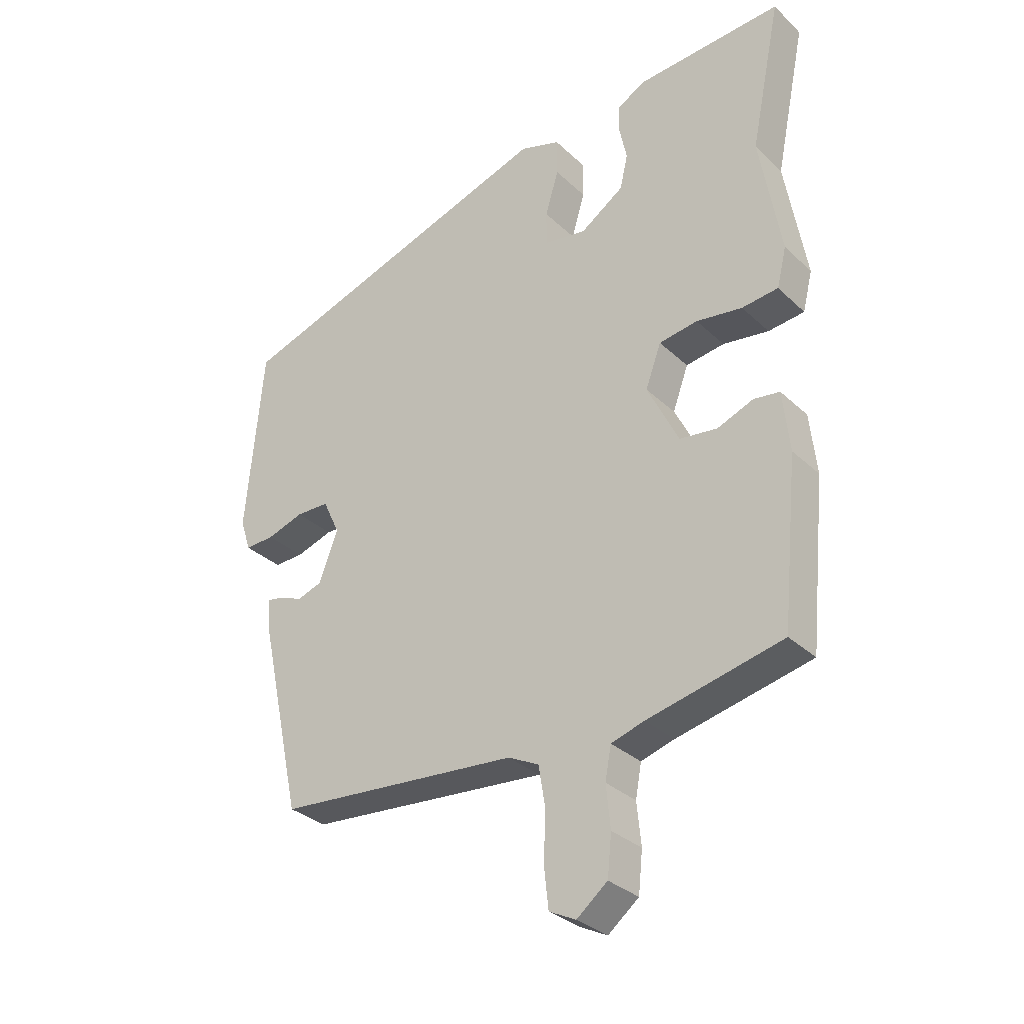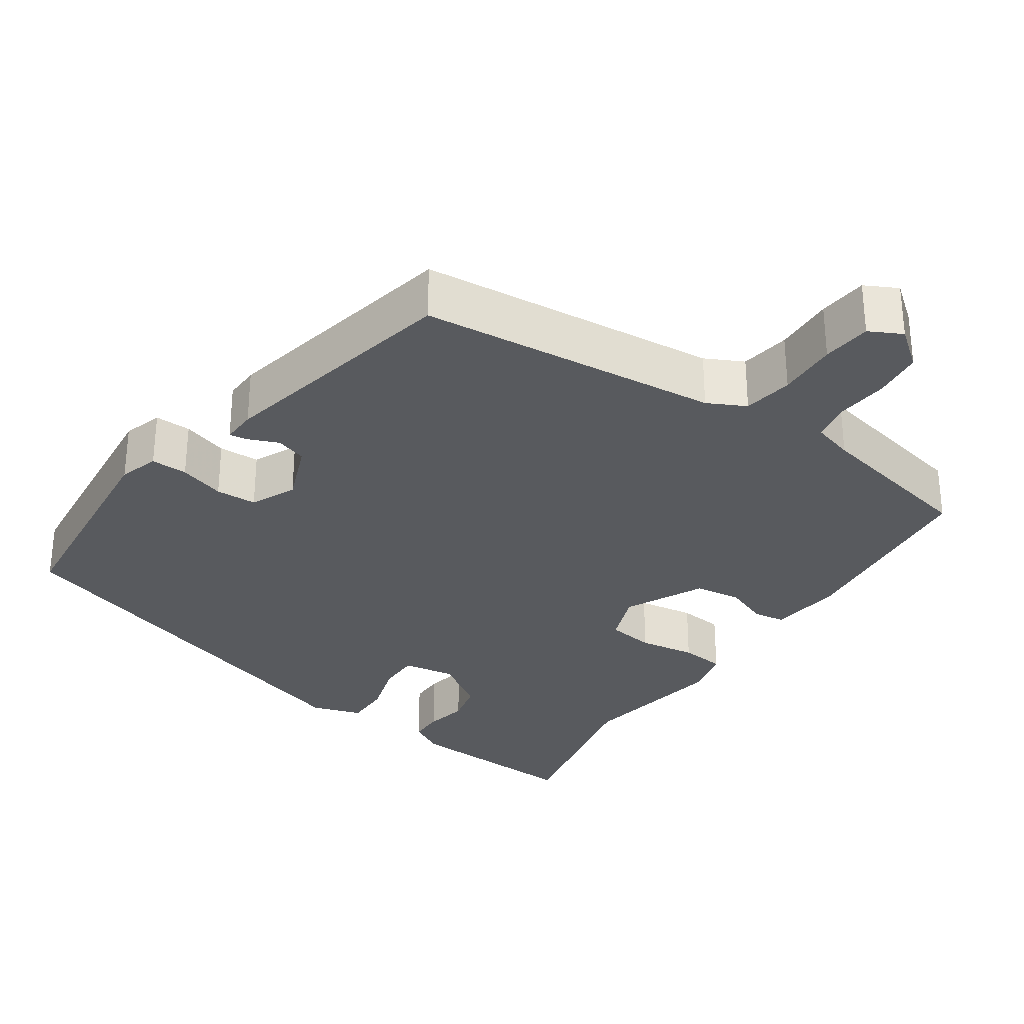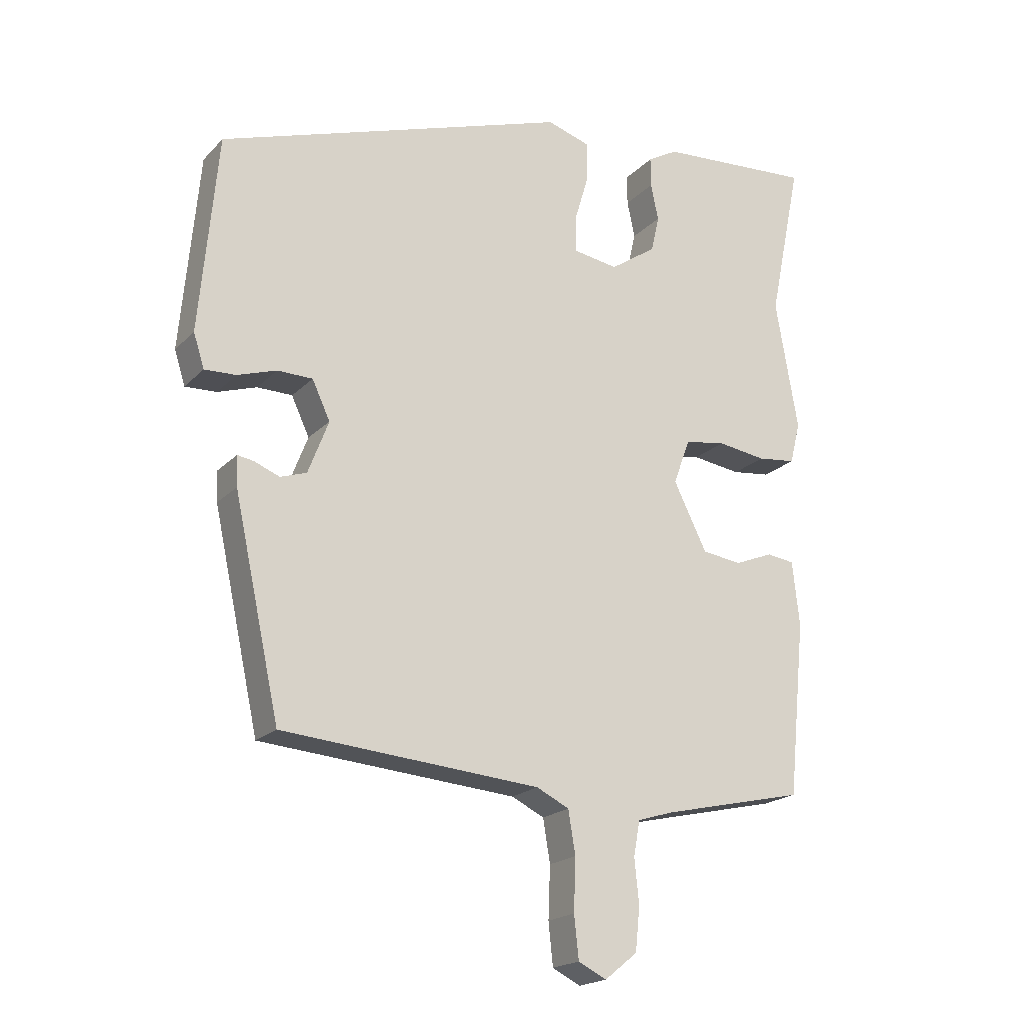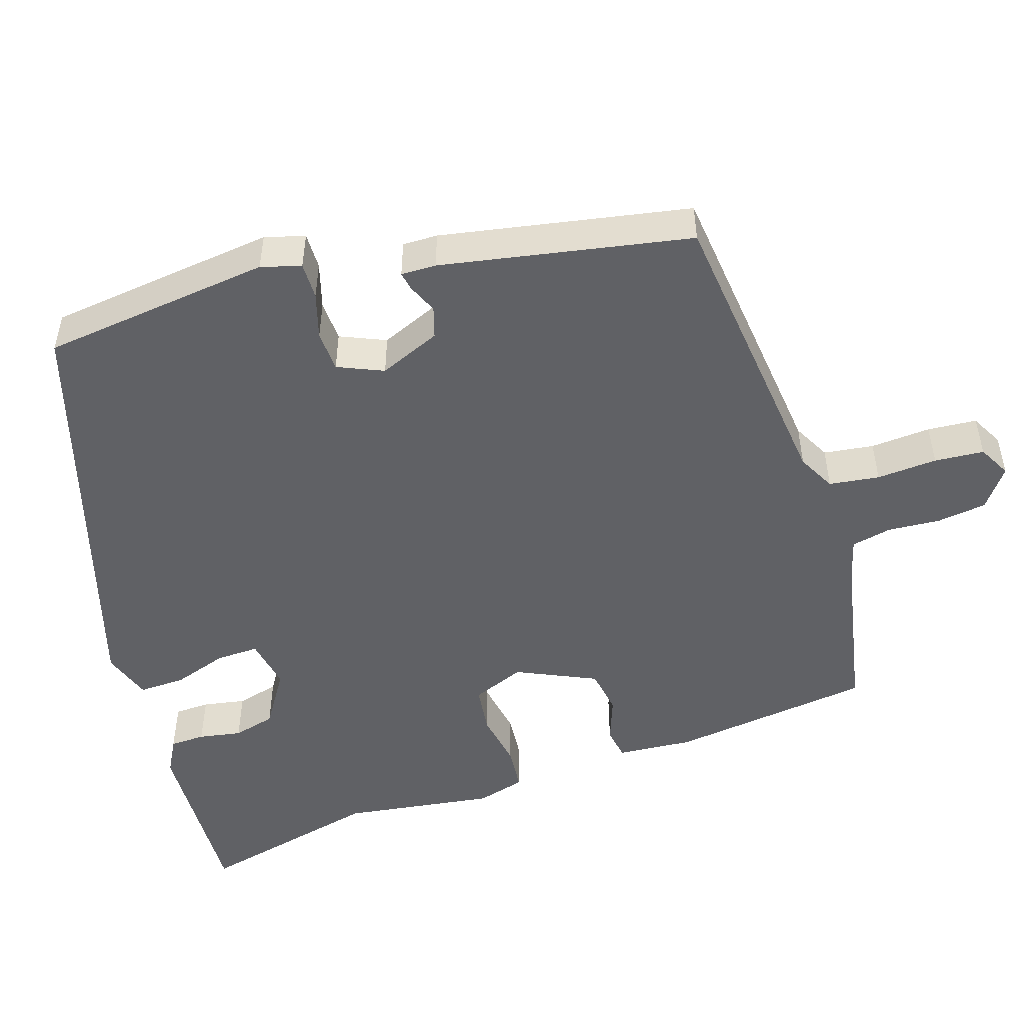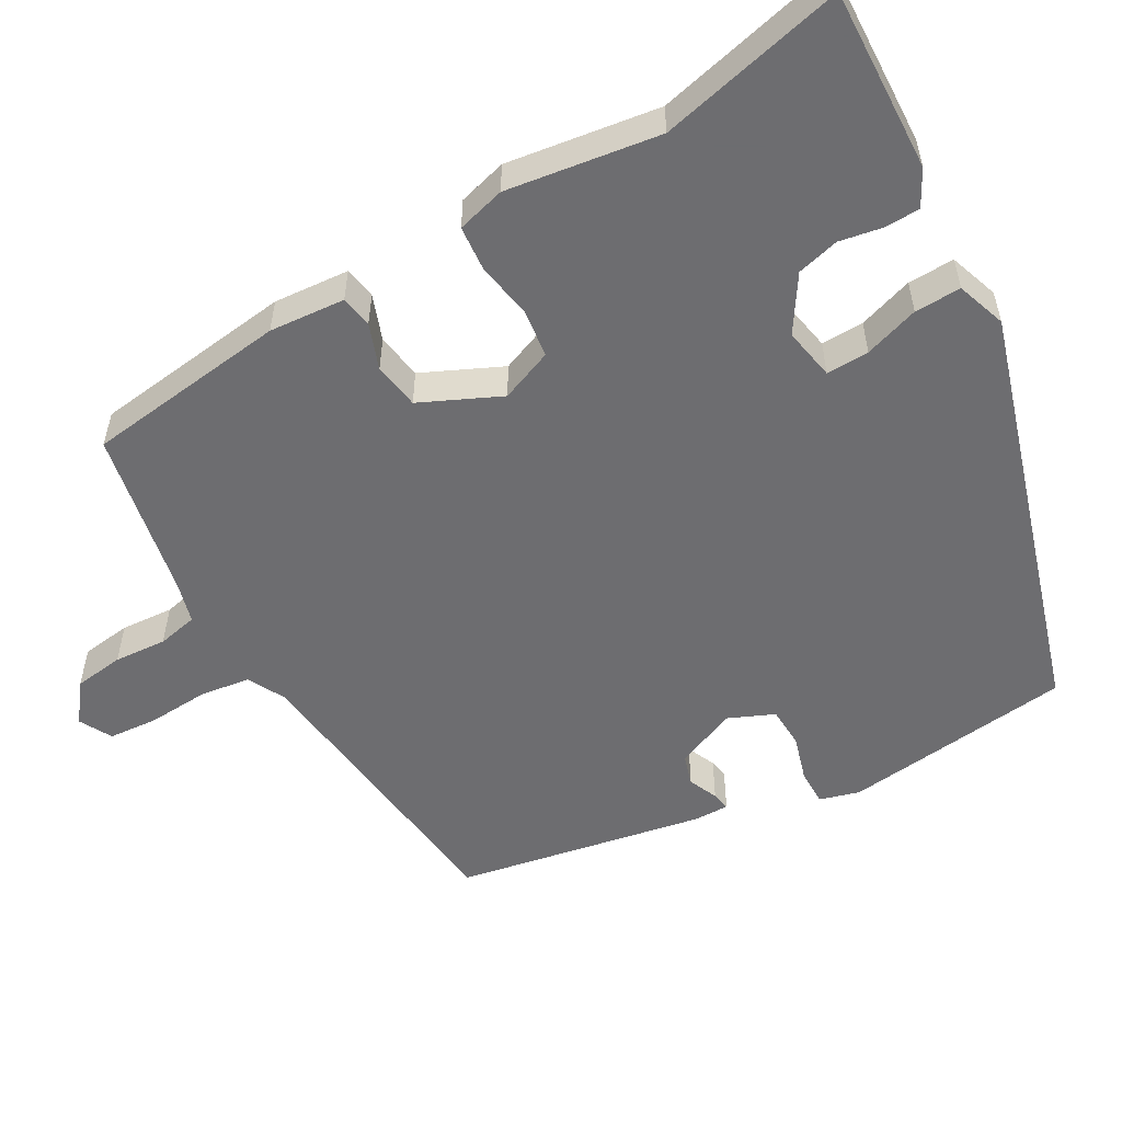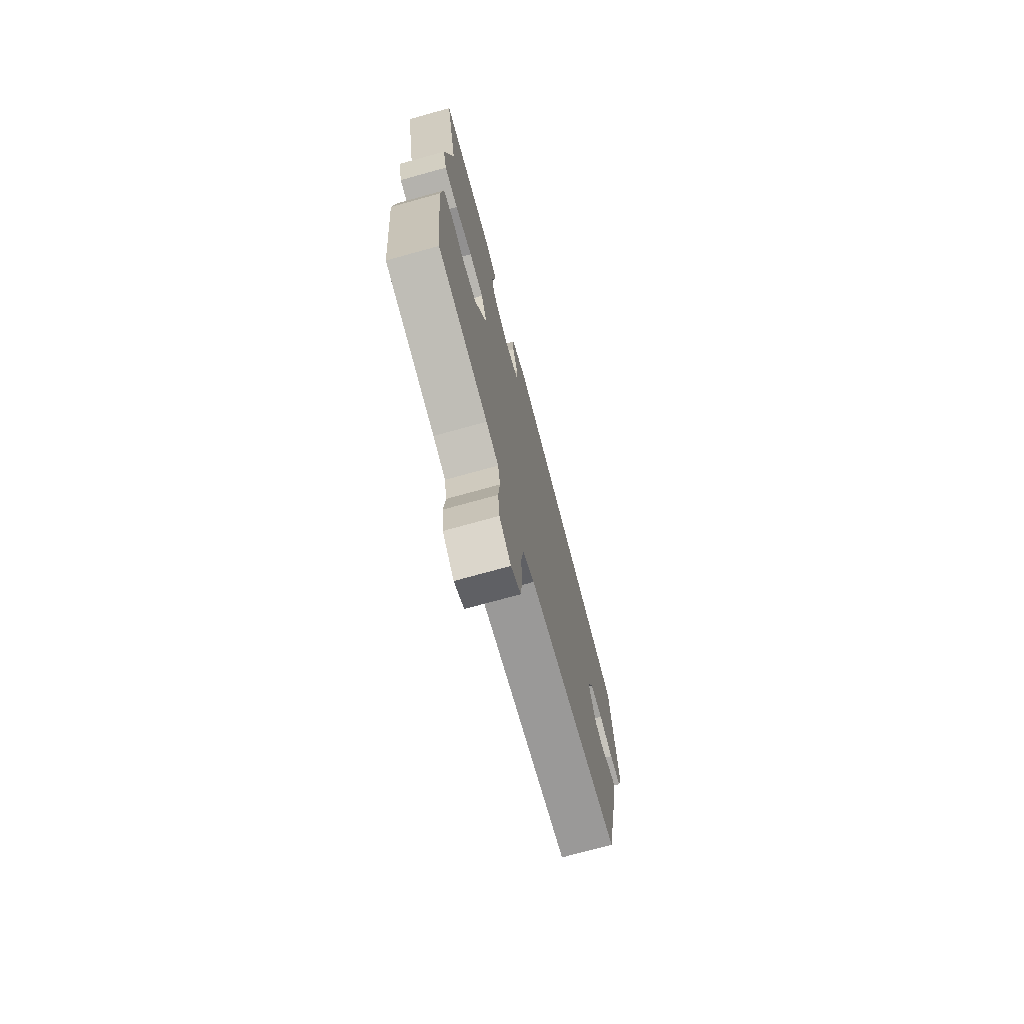
<metadata>
{"format":"obj","ext":"obj","renderer":"f3d","projection":"perspective","resolution":1024,"background":"white","views":[{"elev":-31.6,"azim":-142.4,"up":"+Z"},{"elev":-30.5,"azim":146.3,"up":"+Y"},{"elev":-19.7,"azim":150.1,"up":"+Z"},{"elev":-49.9,"azim":109.5,"up":"+Y"},{"elev":-54.1,"azim":-58.7,"up":"+Y"},{"elev":-73.5,"azim":-74.5,"up":"+Z"}]}
</metadata>
<code>
v -0.462 0.07 0.314
v -0.513 0.07 0.563
v -0.27 0.07 0.546
v -0.223 0.07 0.519
v -0.223 0.07 0.472
v -0.235 0.07 0.415
v -0.222 0.07 0.358
v -0.15 0.07 0.309
v -0.08 0.07 0.32
v -0.08 0.07 0.377
v -0.102 0.07 0.451
v -0.102 0.07 0.513
v -0.035 0.07 0.534
v 0.515 0.07 0.351
v 0.543 0.07 0.042
v 0.526 0.07 -0.011
v 0.477 0.07 -0.009
v 0.416 0.07 0.011
v 0.361 0.07 0.01
v 0.333 0.07 -0.05
v 0.365 0.07 -0.133
v 0.406 0.07 -0.147
v 0.446 0.07 -0.131
v 0.471 0.07 -0.127
v 0.469 0.07 -0.174
v 0.397 0.07 -0.505
v -0.006 0.07 -0.538
v -0.057 0.07 -0.563
v -0.068 0.07 -0.63
v -0.065 0.07 -0.711
v -0.072 0.07 -0.777
v -0.116 0.07 -0.799
v -0.167 0.07 -0.758
v -0.174 0.07 -0.691
v -0.167 0.07 -0.621
v -0.177 0.07 -0.567
v -0.232 0.07 -0.55
v -0.456 0.07 -0.499
v -0.483 0.07 -0.227
v -0.472 0.07 -0.126
v -0.429 0.07 -0.12
v -0.369 0.07 -0.144
v -0.307 0.07 -0.136
v -0.255 0.07 -0.031
v -0.281 0.07 0.04
v -0.345 0.07 0.05
v -0.421 0.07 0.039
v -0.481 0.07 0.046
v -0.497 0.07 0.111
v -0.462 0 0.314
v -0.513 0 0.563
v -0.27 0 0.546
v -0.223 0 0.519
v -0.223 0 0.472
v -0.235 0 0.415
v -0.222 0 0.358
v -0.15 0 0.309
v -0.08 0 0.32
v -0.08 0 0.377
v -0.102 0 0.451
v -0.102 0 0.513
v -0.035 0 0.534
v 0.515 0 0.351
v 0.543 0 0.042
v 0.526 0 -0.011
v 0.477 0 -0.009
v 0.416 0 0.011
v 0.361 0 0.01
v 0.333 0 -0.05
v 0.365 0 -0.133
v 0.406 0 -0.147
v 0.446 0 -0.131
v 0.471 0 -0.127
v 0.469 0 -0.174
v 0.397 0 -0.505
v -0.006 0 -0.538
v -0.057 0 -0.563
v -0.068 0 -0.63
v -0.065 0 -0.711
v -0.072 0 -0.777
v -0.116 0 -0.799
v -0.167 0 -0.758
v -0.174 0 -0.691
v -0.167 0 -0.621
v -0.177 0 -0.567
v -0.232 0 -0.55
v -0.456 0 -0.499
v -0.483 0 -0.227
v -0.472 0 -0.126
v -0.429 0 -0.12
v -0.369 0 -0.144
v -0.307 0 -0.136
v -0.255 0 -0.031
v -0.281 0 0.04
v -0.345 0 0.05
v -0.421 0 0.039
v -0.481 0 0.046
v -0.497 0 0.111
f 46 47 48 49
f 45 46 49 1
f 39 40 41 42
f 37 38 39 42
f 36 37 42 43
f 32 33 34 35
f 32 35 36
f 29 30 31 32
f 28 29 32 36
f 27 28 36 43
f 22 23 24 25
f 21 22 25 26
f 20 21 26 27
f 15 16 17 18
f 15 18 19
f 14 15 19
f 10 11 12 13
f 9 10 13 14
f 8 9 14 19
f 3 4 5 6
f 3 6 7
f 45 1 2 3
f 44 45 3 7
f 27 43 44
f 8 19 20 27
f 7 8 27 44
f 98 97 96 95
f 50 98 95 94
f 91 90 89 88
f 91 88 87 86
f 92 91 86 85
f 84 83 82 81
f 85 84 81
f 81 80 79 78
f 85 81 78 77
f 92 85 77 76
f 74 73 72 71
f 75 74 71 70
f 76 75 70 69
f 67 66 65 64
f 68 67 64
f 68 64 63
f 62 61 60 59
f 63 62 59 58
f 68 63 58 57
f 55 54 53 52
f 56 55 52
f 52 51 50 94
f 56 52 94 93
f 93 92 76
f 76 69 68 57
f 93 76 57 56
f 1 50 51 2
f 2 51 52 3
f 3 52 53 4
f 4 53 54 5
f 5 54 55 6
f 6 55 56 7
f 7 56 57 8
f 8 57 58 9
f 9 58 59 10
f 10 59 60 11
f 11 60 61 12
f 12 61 62 13
f 13 62 63 14
f 14 63 64 15
f 15 64 65 16
f 16 65 66 17
f 17 66 67 18
f 18 67 68 19
f 19 68 69 20
f 20 69 70 21
f 21 70 71 22
f 22 71 72 23
f 23 72 73 24
f 24 73 74 25
f 25 74 75 26
f 26 75 76 27
f 27 76 77 28
f 28 77 78 29
f 29 78 79 30
f 30 79 80 31
f 31 80 81 32
f 32 81 82 33
f 33 82 83 34
f 34 83 84 35
f 35 84 85 36
f 36 85 86 37
f 37 86 87 38
f 38 87 88 39
f 39 88 89 40
f 40 89 90 41
f 41 90 91 42
f 42 91 92 43
f 43 92 93 44
f 44 93 94 45
f 45 94 95 46
f 46 95 96 47
f 47 96 97 48
f 48 97 98 49
f 49 98 50 1

</code>
